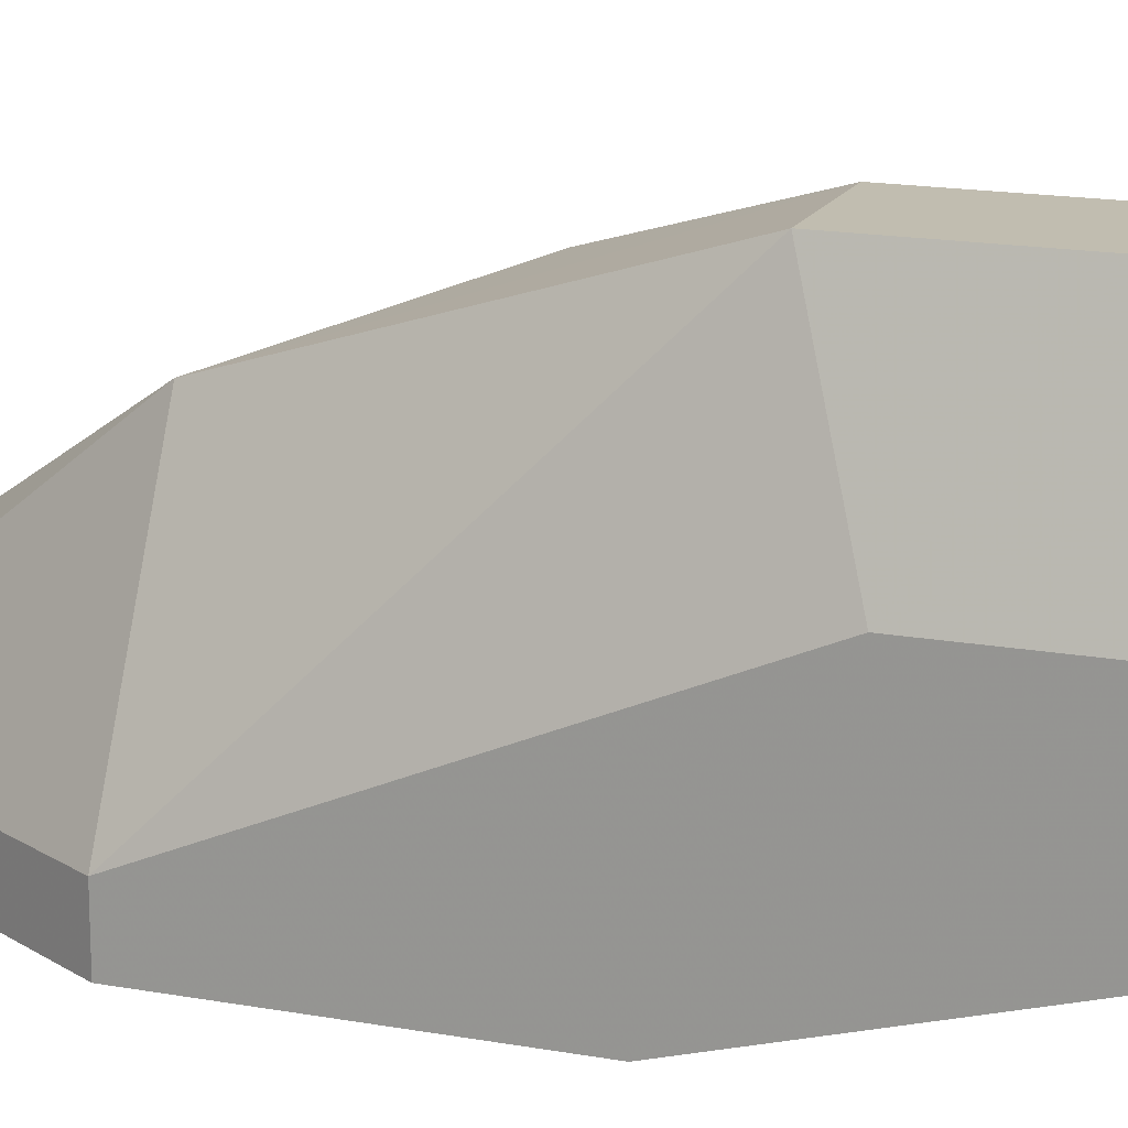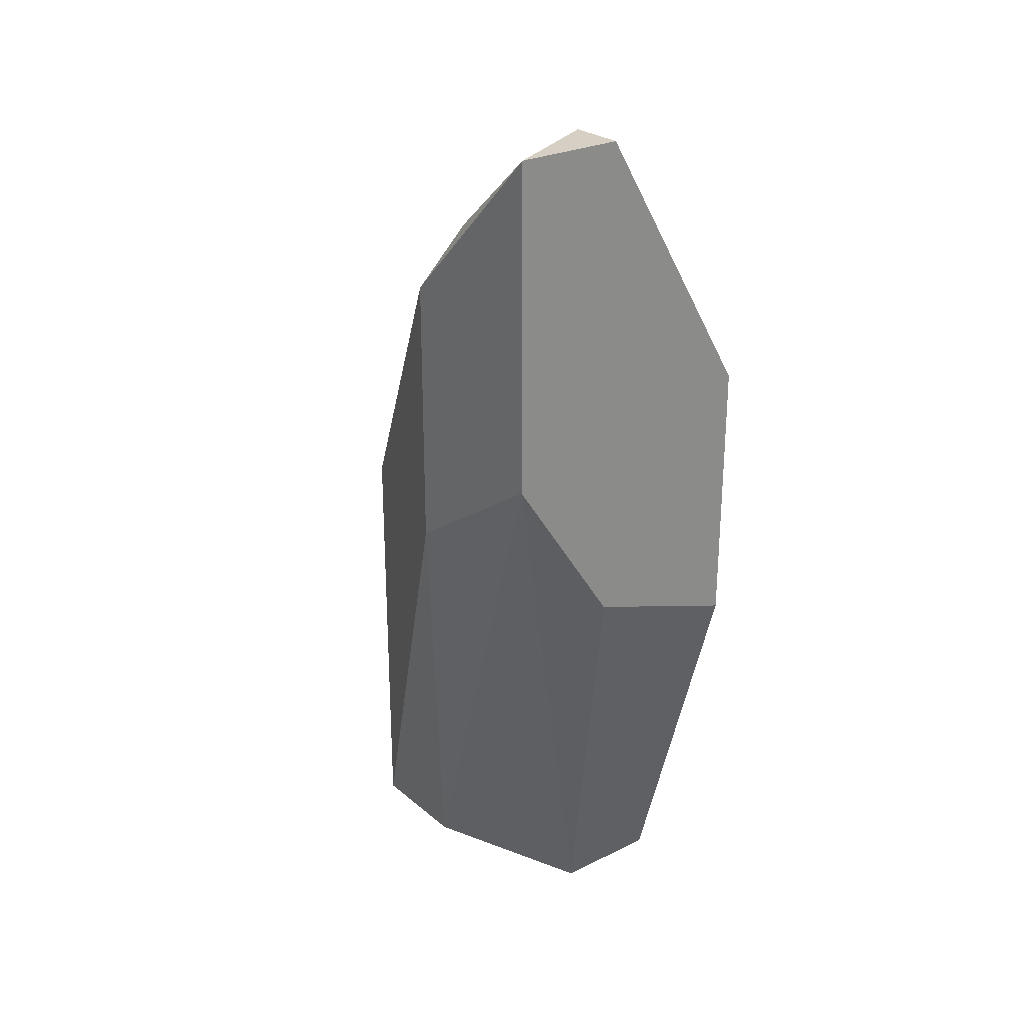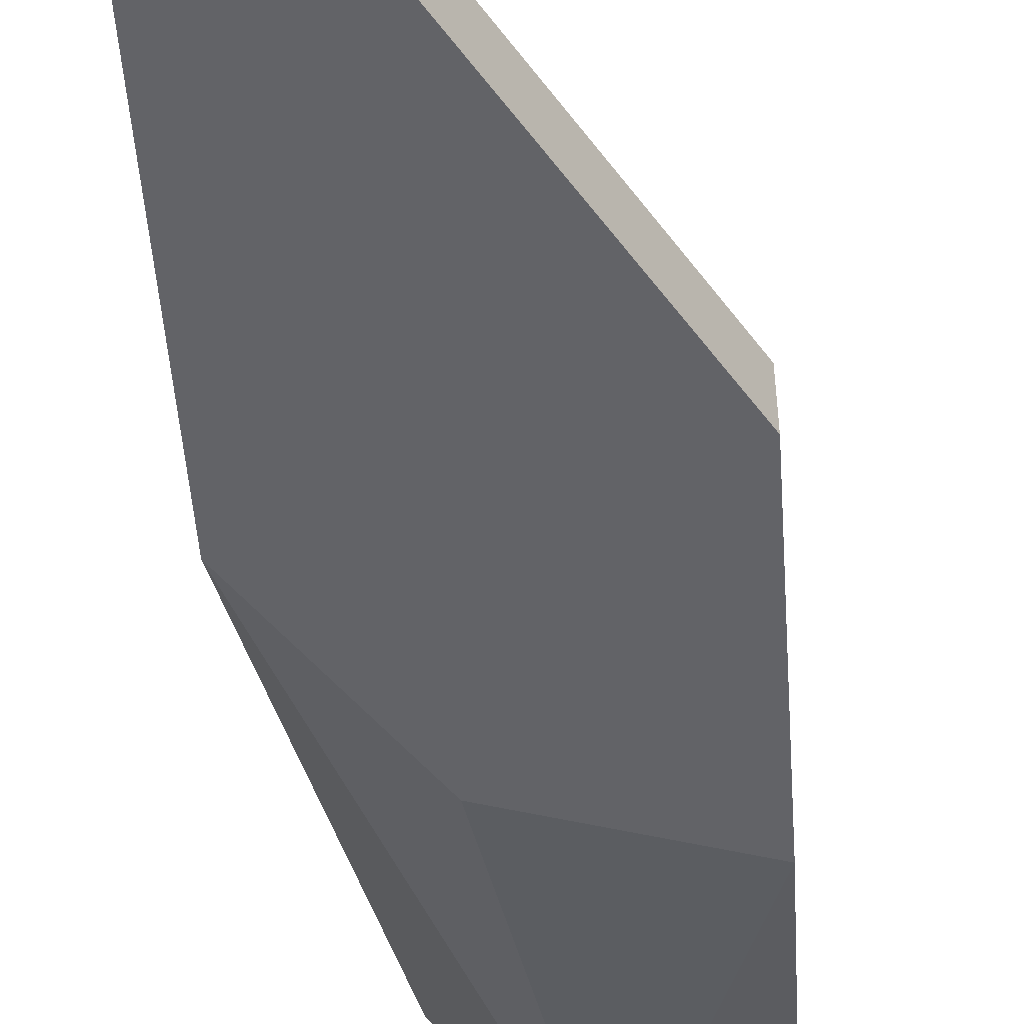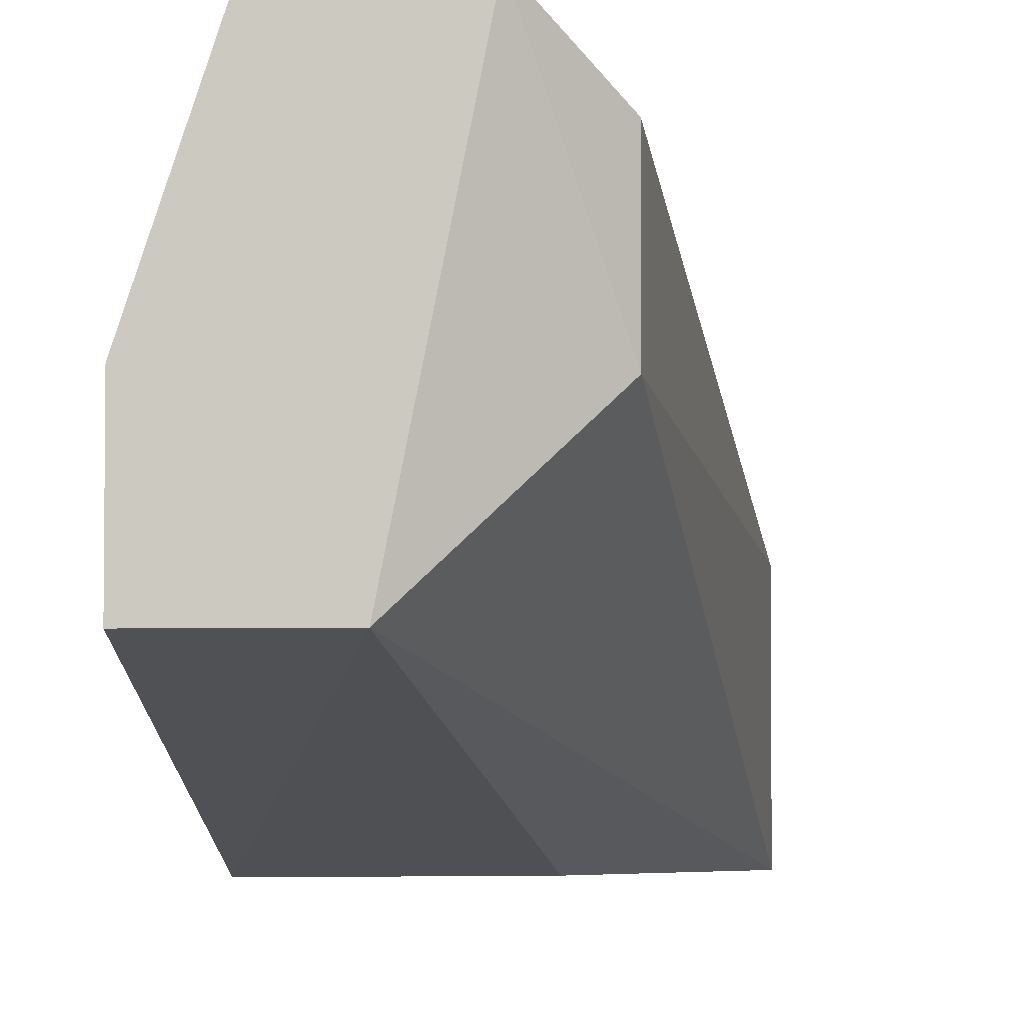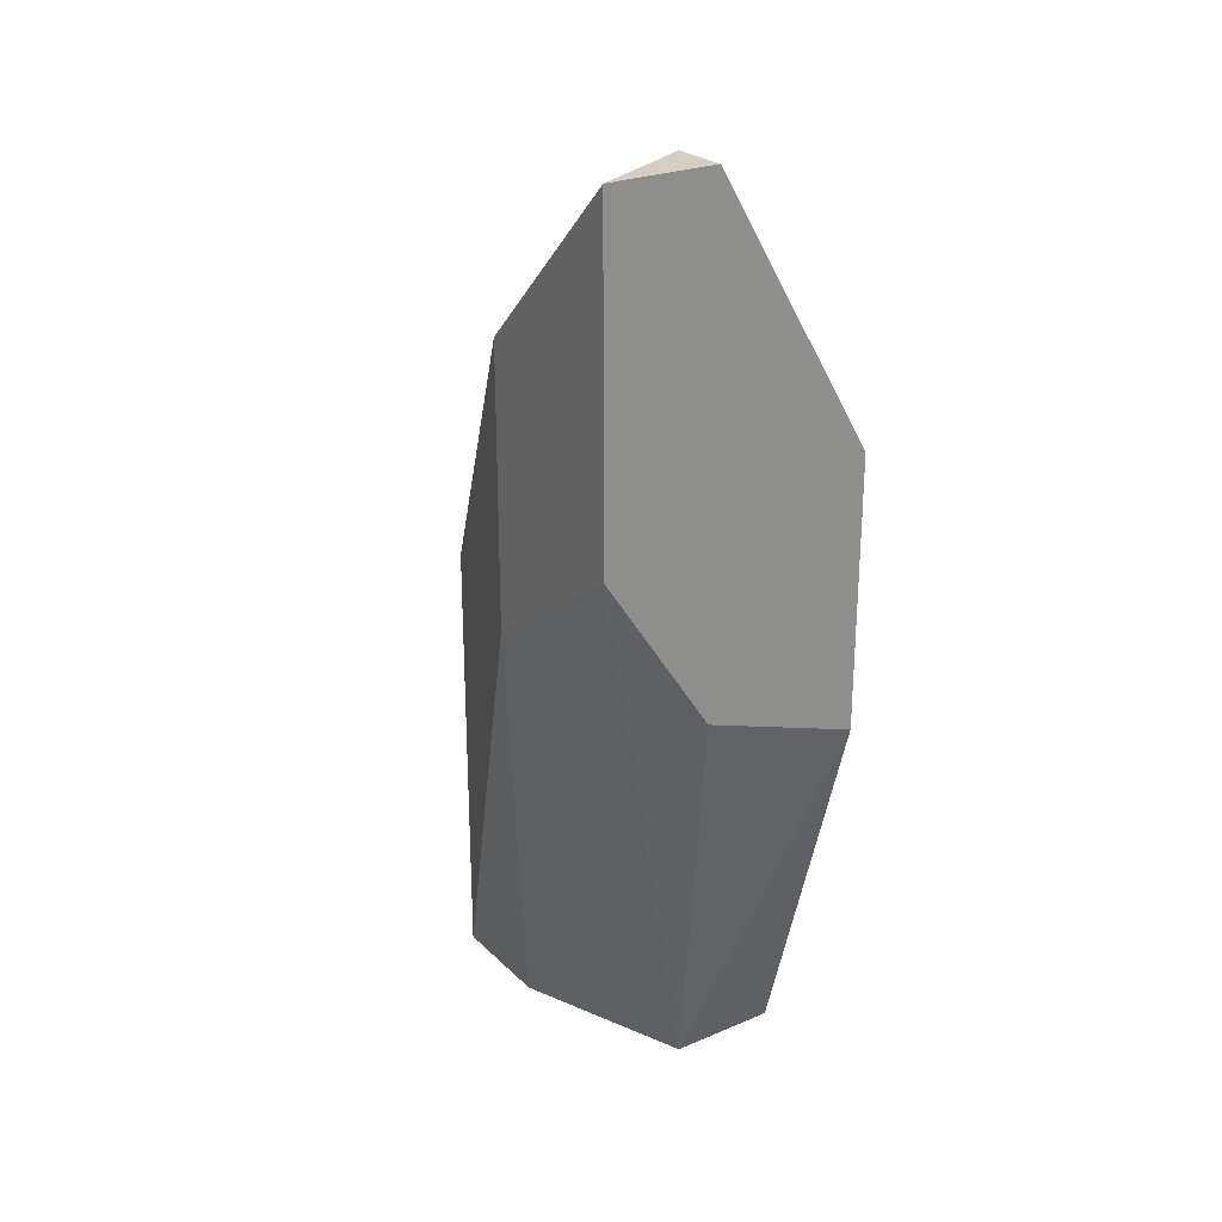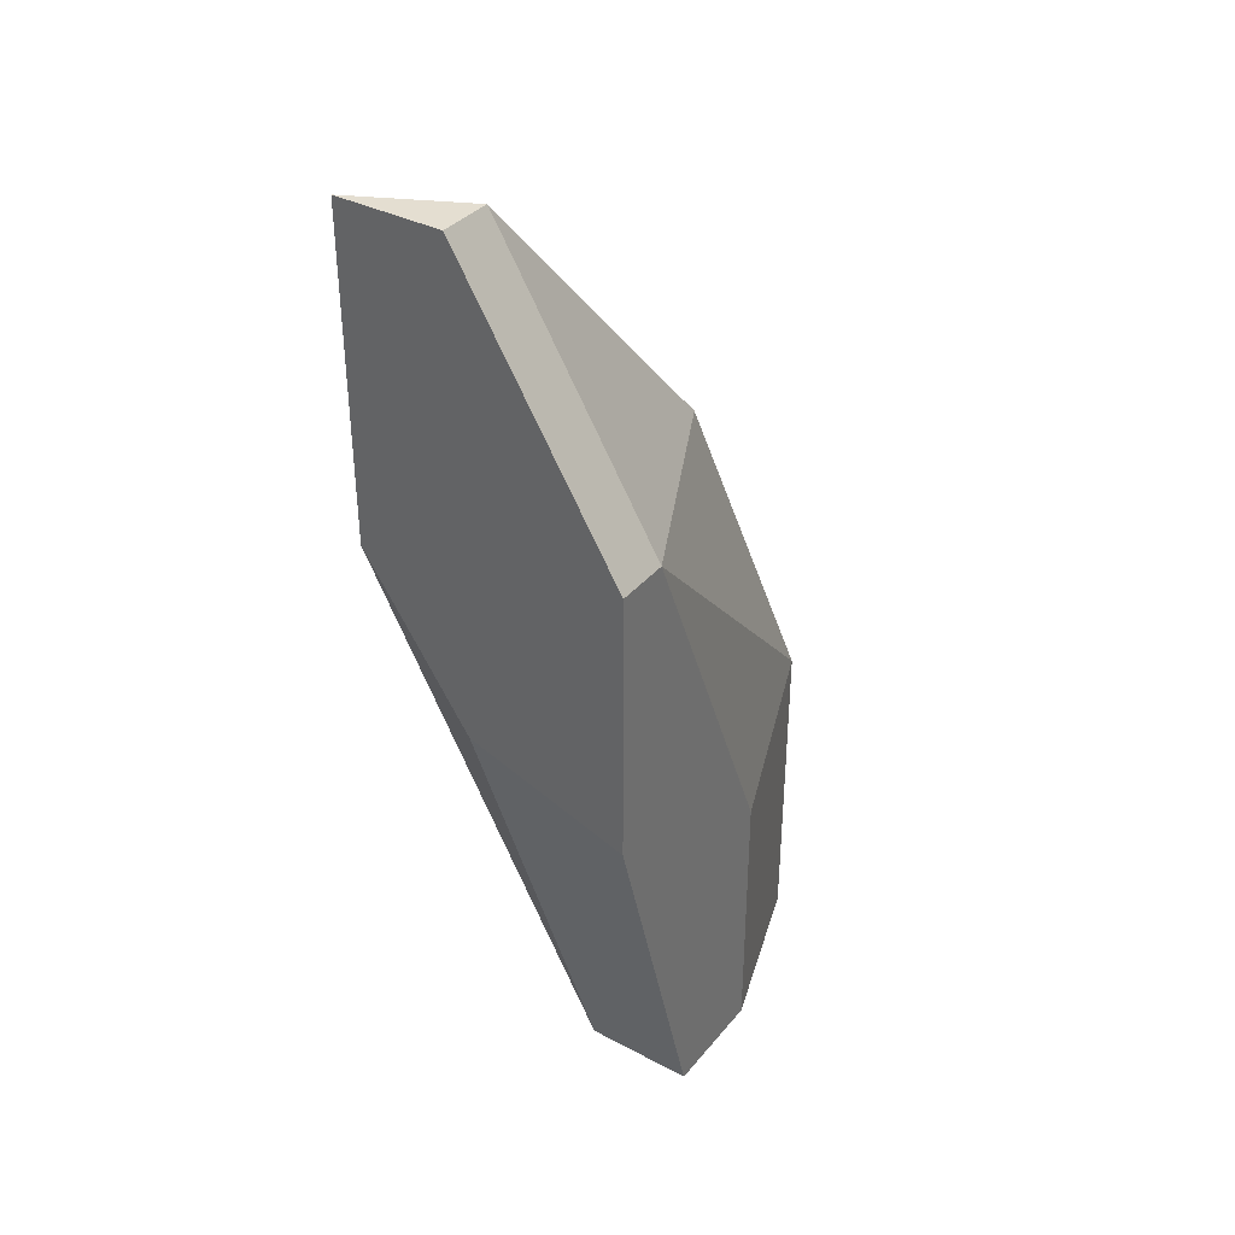
<metadata>
{"format":"obj","ext":"obj","renderer":"f3d","projection":"perspective","resolution":1024,"background":"white","views":[{"elev":16.7,"azim":-69.8,"up":"+Z"},{"elev":26.4,"azim":142.2,"up":"+Y"},{"elev":-51.0,"azim":-175.9,"up":"+Z"},{"elev":-4.3,"azim":3.8,"up":"+Z"},{"elev":25.4,"azim":145.9,"up":"+Y"},{"elev":36.4,"azim":-145.6,"up":"+Y"}]}
</metadata>
<code>
v 0.09316 0.01772 0.004391
v 0.09316 0.03236 -0.001099
v 0.09316 0.02139 -0.001099
v 0.09316 0.02687 0.004391
v 0.08768 0.02321 0.008048
v 0.08768 0.001264 0.00256
v 0.0895 0.0159 -0.001099
v 0.0895 0.03236 0.000731
v 0.0895 0.03236 -0.001099
v 0.0895 0.01224 0.01171
v 0.0895 0.001264 0.01171
v 0.08402 0.01407 -0.001099
v 0.08402 0.02321 0.000731
v 0.08402 0.02321 -0.001099
v 0.08402 0.001264 0.00256
v 0.08402 0.001264 0.006216
v 0.08402 0.01041 0.006216
v 0.08585 0.01224 0.01171
v 0.08585 0.001264 0.01171
v 0.09133 0.01772 0.009876
v 0.09133 0.003094 0.006216
v 0.09133 0.003094 0.009876
v 0.09133 0.0287 0.004391
f 17 15 16
f 10 18 19
f 3 12 14
f 12 15 14
f 18 10 5
f 3 21 6
f 15 12 6
f 19 15 6
f 4 3 2
f 3 14 2
f 19 18 17
f 14 15 17
f 14 17 13
f 8 14 13
f 18 5 13
f 5 8 13
f 17 18 13
f 5 10 20
f 10 22 20
f 22 4 20
f 10 19 11
f 21 22 11
f 22 10 11
f 19 6 11
f 6 21 11
f 21 3 1
f 3 4 1
f 22 21 1
f 4 22 1
f 12 3 7
f 3 6 7
f 6 12 7
f 8 5 23
f 2 8 23
f 4 2 23
f 5 20 23
f 20 4 23
f 14 8 9
f 8 2 9
f 2 14 9
f 15 19 16
f 19 17 16

</code>
